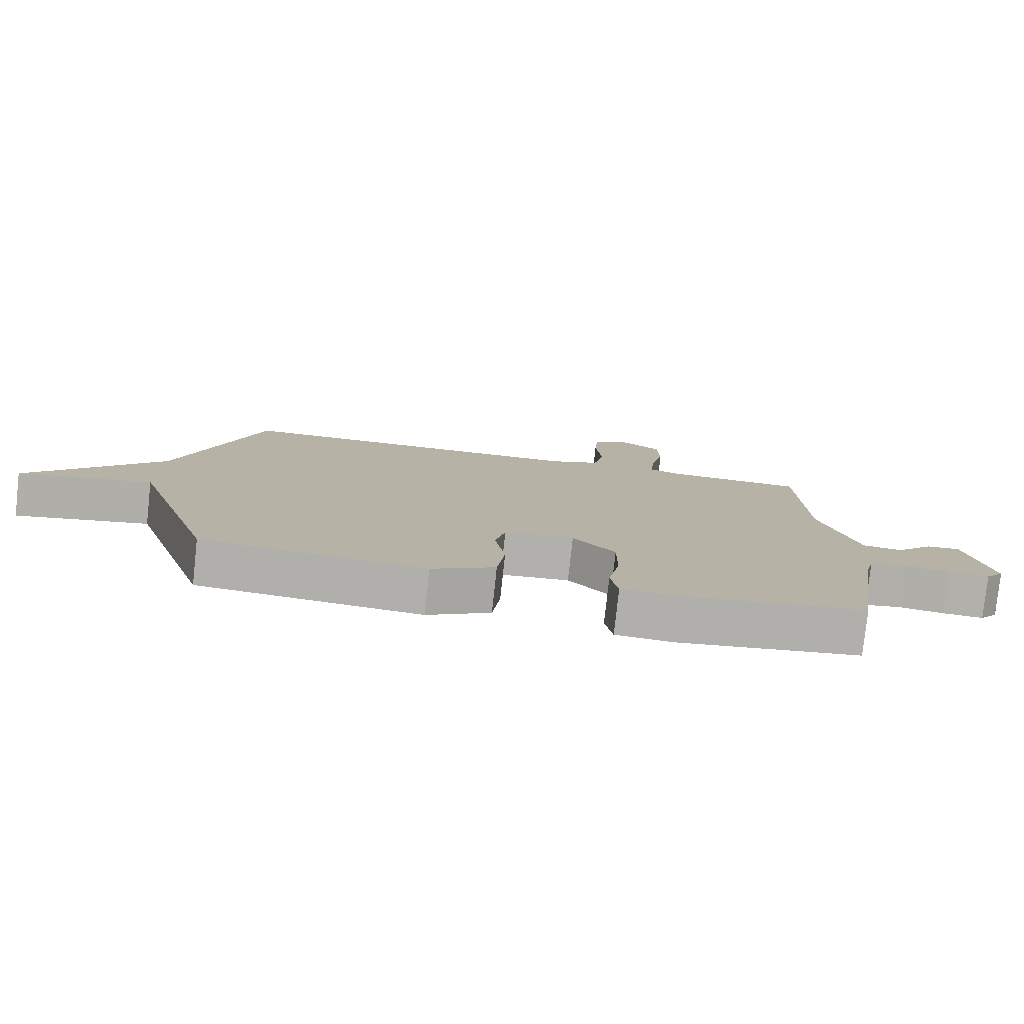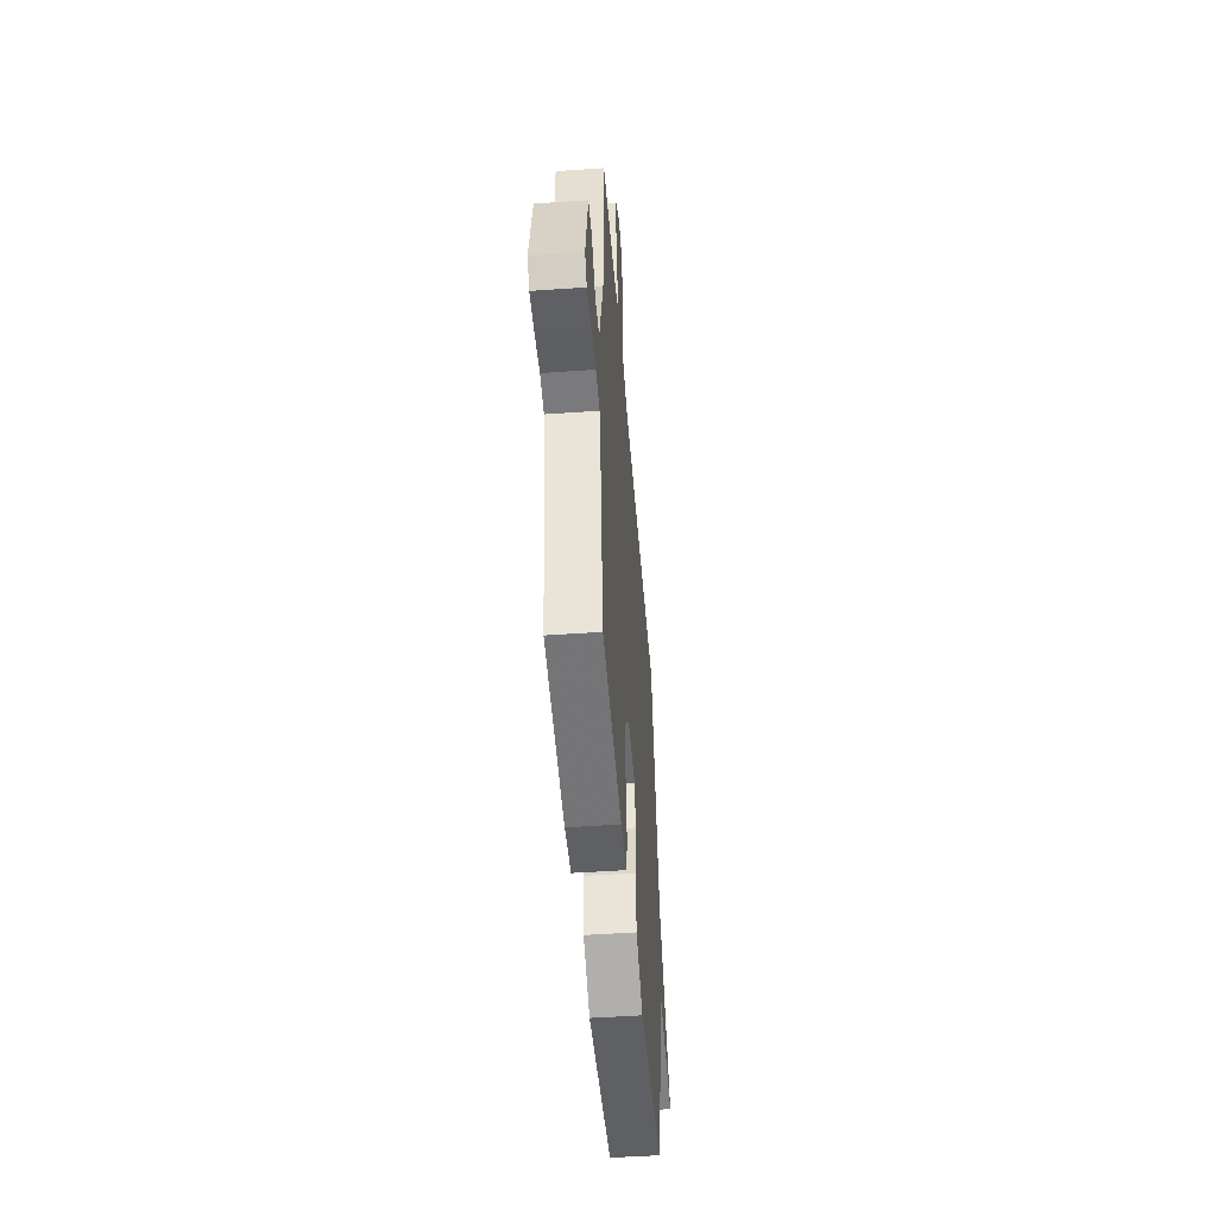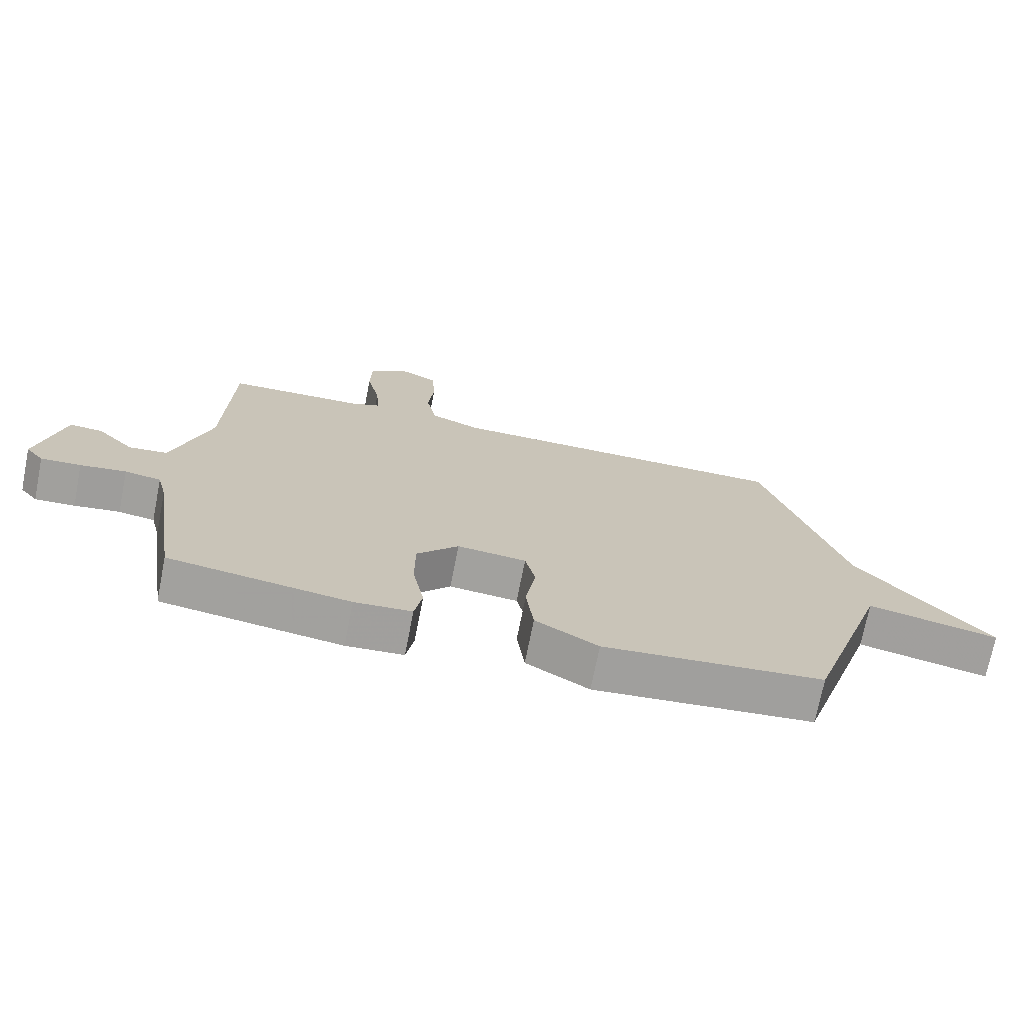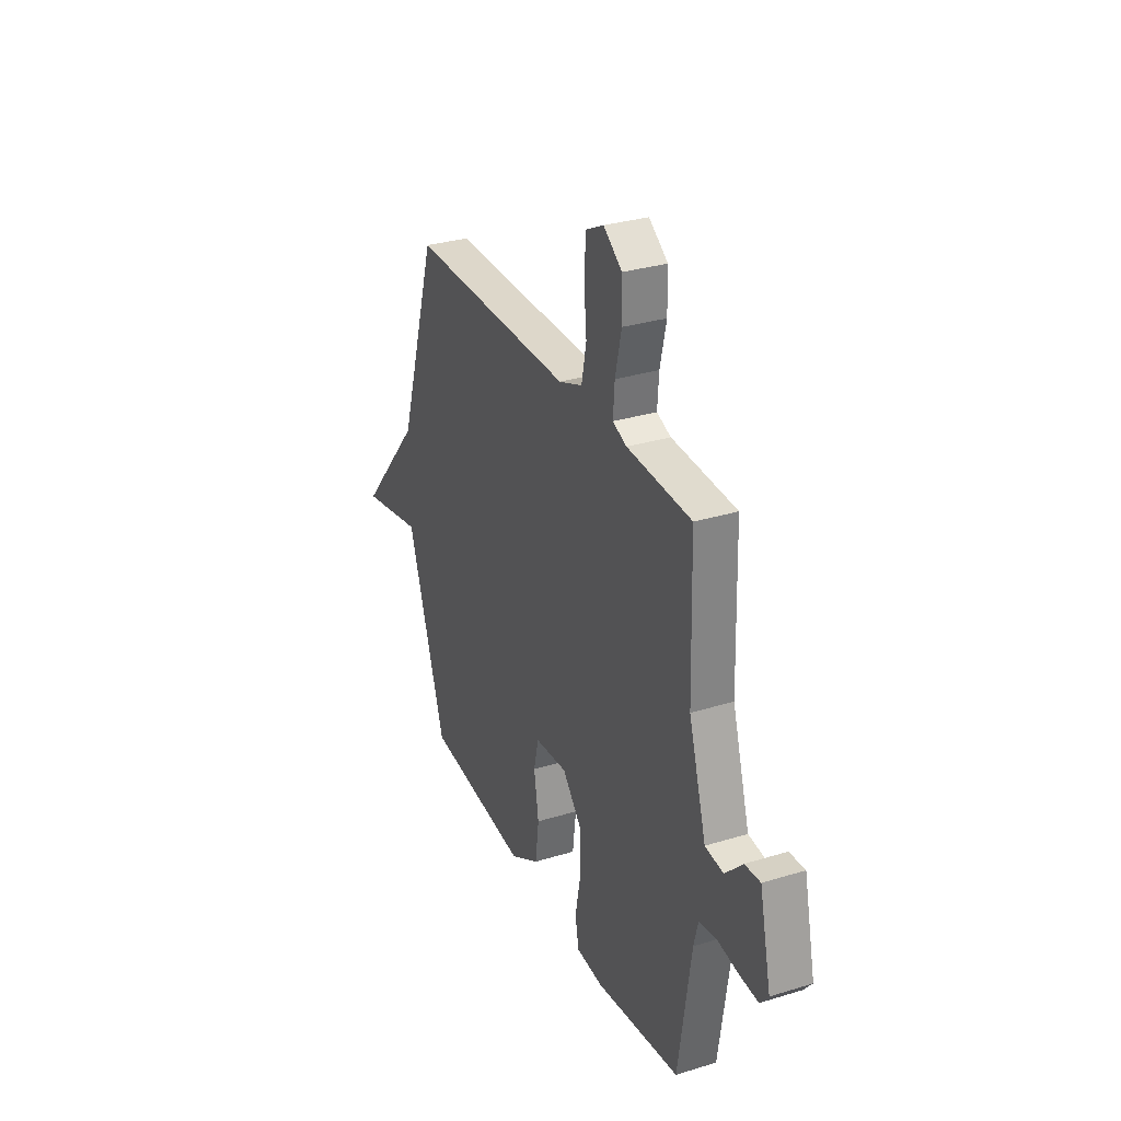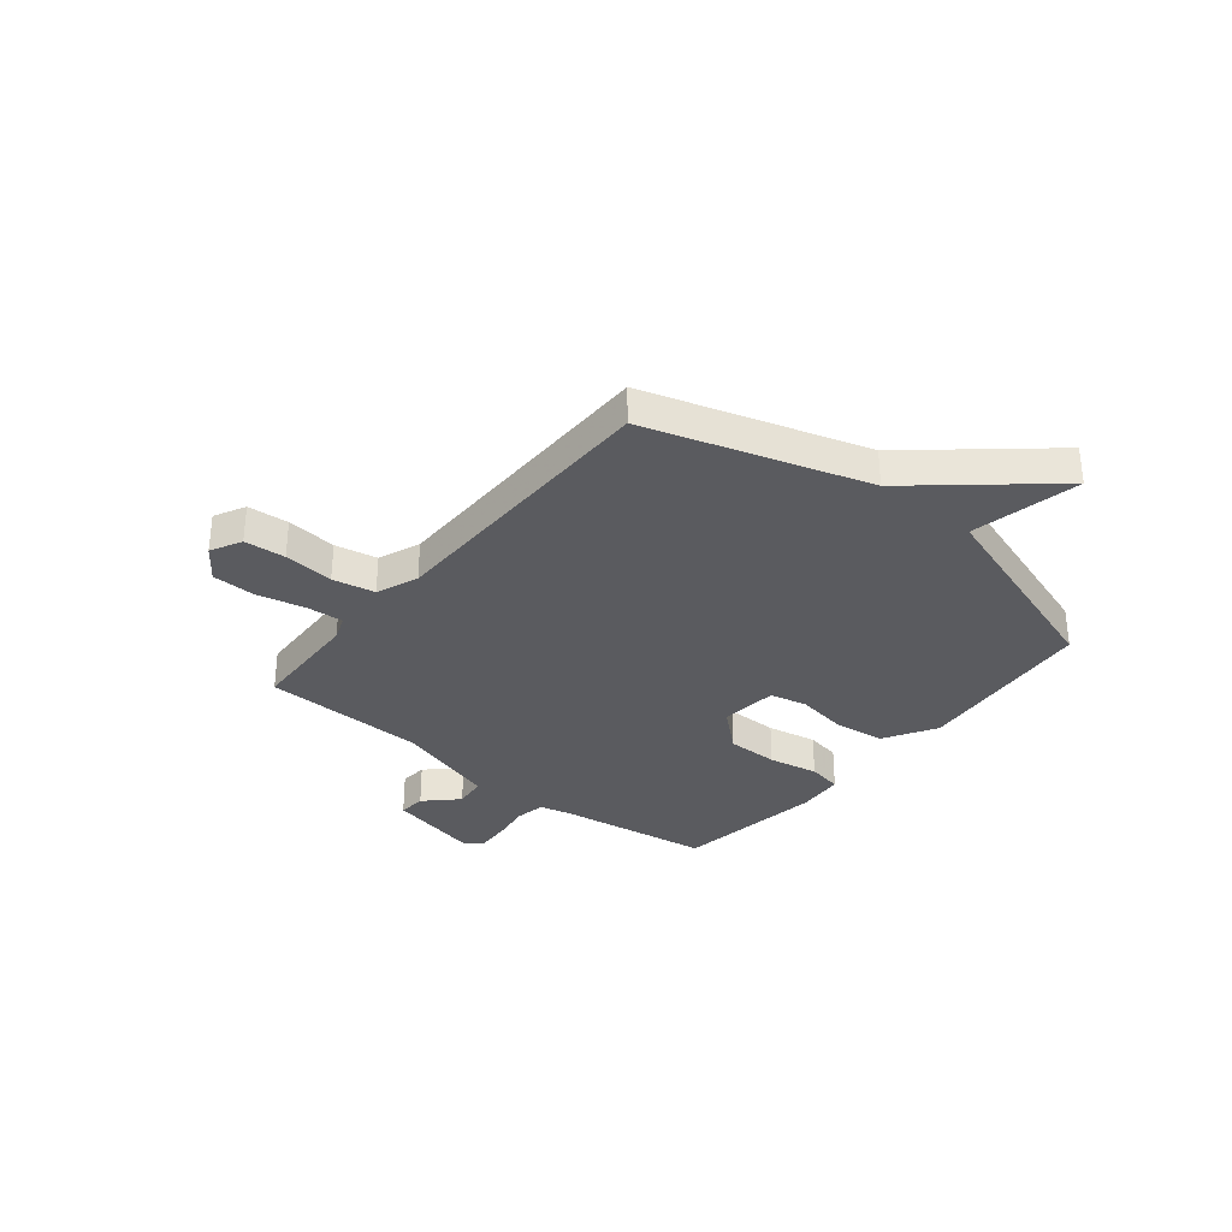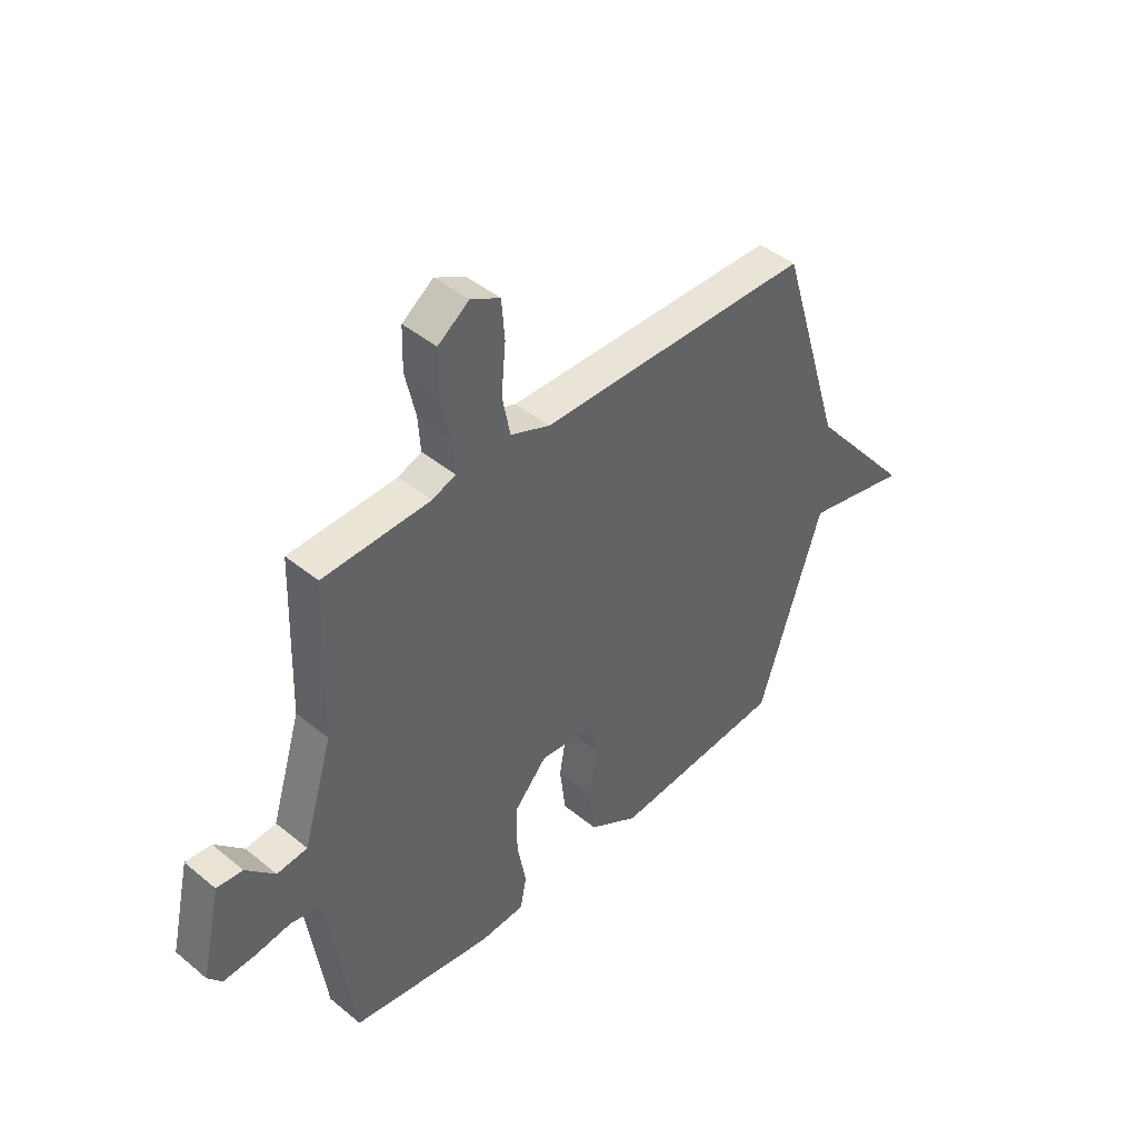
<metadata>
{"format":"obj","ext":"obj","renderer":"f3d","projection":"perspective","resolution":1024,"background":"white","views":[{"elev":-78.8,"azim":173.8,"up":"+Z"},{"elev":-48.4,"azim":-85.5,"up":"+Z"},{"elev":-72.0,"azim":-11.2,"up":"+Z"},{"elev":31.1,"azim":-113.7,"up":"+Z"},{"elev":-32.9,"azim":50.8,"up":"+Y"},{"elev":43.5,"azim":-46.0,"up":"+Z"}]}
</metadata>
<code>
v -0.5 0.07 0.5
v -0.285 0.07 0.509
v -0.238 0.07 0.527
v -0.243 0.07 0.597
v -0.264 0.07 0.688
v -0.262 0.07 0.771
v -0.2 0.07 0.816
v -0.141 0.07 0.786
v -0.135 0.07 0.708
v -0.144 0.07 0.613
v -0.128 0.07 0.533
v -0.049 0.07 0.502
v 0.5 0.07 0.5
v 0.628 0.07 0.087
v 0.835 0.07 -0.156
v 0.628 0.07 -0.113
v 0.5 0.07 -0.5
v 0.154 0.07 -0.534
v 0.055 0.07 -0.476
v 0.043 0.07 -0.381
v 0.059 0.07 -0.282
v 0.043 0.07 -0.212
v -0.066 0.07 -0.202
v -0.132 0.07 -0.276
v -0.132 0.07 -0.374
v -0.114 0.07 -0.468
v -0.126 0.07 -0.533
v -0.216 0.07 -0.54
v -0.5 0.07 -0.5
v -0.543 0.07 -0.209
v -0.558 0.07 -0.15
v -0.615 0.07 -0.14
v -0.687 0.07 -0.151
v -0.75 0.07 -0.155
v -0.778 0.07 -0.121
v -0.739 0.07 0.052
v -0.687 0.07 0.048
v -0.629 0.07 -0.011
v -0.568 0.07 -0.004
v -0.509 0.07 0.191
v -0.5 0 0.5
v -0.285 0 0.509
v -0.238 0 0.527
v -0.243 0 0.597
v -0.264 0 0.688
v -0.262 0 0.771
v -0.2 0 0.816
v -0.141 0 0.786
v -0.135 0 0.708
v -0.144 0 0.613
v -0.128 0 0.533
v -0.049 0 0.502
v 0.5 0 0.5
v 0.628 0 0.087
v 0.835 0 -0.156
v 0.628 0 -0.113
v 0.5 0 -0.5
v 0.154 0 -0.534
v 0.055 0 -0.476
v 0.043 0 -0.381
v 0.059 0 -0.282
v 0.043 0 -0.212
v -0.066 0 -0.202
v -0.132 0 -0.276
v -0.132 0 -0.374
v -0.114 0 -0.468
v -0.126 0 -0.533
v -0.216 0 -0.54
v -0.5 0 -0.5
v -0.543 0 -0.209
v -0.558 0 -0.15
v -0.615 0 -0.14
v -0.687 0 -0.151
v -0.75 0 -0.155
v -0.778 0 -0.121
v -0.739 0 0.052
v -0.687 0 0.048
v -0.629 0 -0.011
v -0.568 0 -0.004
v -0.509 0 0.191
f 36 37 38
f 35 36 38
f 34 35 38
f 33 34 38
f 32 33 38
f 31 32 38 39
f 30 31 39 40
f 29 30 40
f 28 29 40
f 27 28 40
f 26 27 40
f 25 26 40
f 19 20 21
f 18 19 21
f 17 18 21
f 16 17 21
f 16 21 22
f 14 15 16
f 16 22 23
f 14 16 23
f 13 14 23
f 12 13 23
f 8 9 10
f 7 8 10
f 6 7 10
f 5 6 10
f 4 5 10
f 3 4 10 11
f 12 23 24
f 11 12 24
f 3 11 24
f 2 3 24
f 24 25 40
f 2 24 40
f 1 2 40
f 78 77 76
f 78 76 75
f 78 75 74
f 78 74 73
f 78 73 72
f 79 78 72 71
f 80 79 71 70
f 80 70 69
f 80 69 68
f 80 68 67
f 80 67 66
f 80 66 65
f 61 60 59
f 61 59 58
f 61 58 57
f 61 57 56
f 62 61 56
f 56 55 54
f 63 62 56
f 63 56 54
f 63 54 53
f 63 53 52
f 50 49 48
f 50 48 47
f 50 47 46
f 50 46 45
f 50 45 44
f 51 50 44 43
f 64 63 52
f 64 52 51
f 64 51 43
f 64 43 42
f 80 65 64
f 80 64 42
f 80 42 41
f 1 41 42 2
f 2 42 43 3
f 3 43 44 4
f 4 44 45 5
f 5 45 46 6
f 6 46 47 7
f 7 47 48 8
f 8 48 49 9
f 9 49 50 10
f 10 50 51 11
f 11 51 52 12
f 12 52 53 13
f 13 53 54 14
f 14 54 55 15
f 15 55 56 16
f 16 56 57 17
f 17 57 58 18
f 18 58 59 19
f 19 59 60 20
f 20 60 61 21
f 21 61 62 22
f 22 62 63 23
f 23 63 64 24
f 24 64 65 25
f 25 65 66 26
f 26 66 67 27
f 27 67 68 28
f 28 68 69 29
f 29 69 70 30
f 30 70 71 31
f 31 71 72 32
f 32 72 73 33
f 33 73 74 34
f 34 74 75 35
f 35 75 76 36
f 36 76 77 37
f 37 77 78 38
f 38 78 79 39
f 39 79 80 40
f 40 80 41 1

</code>
